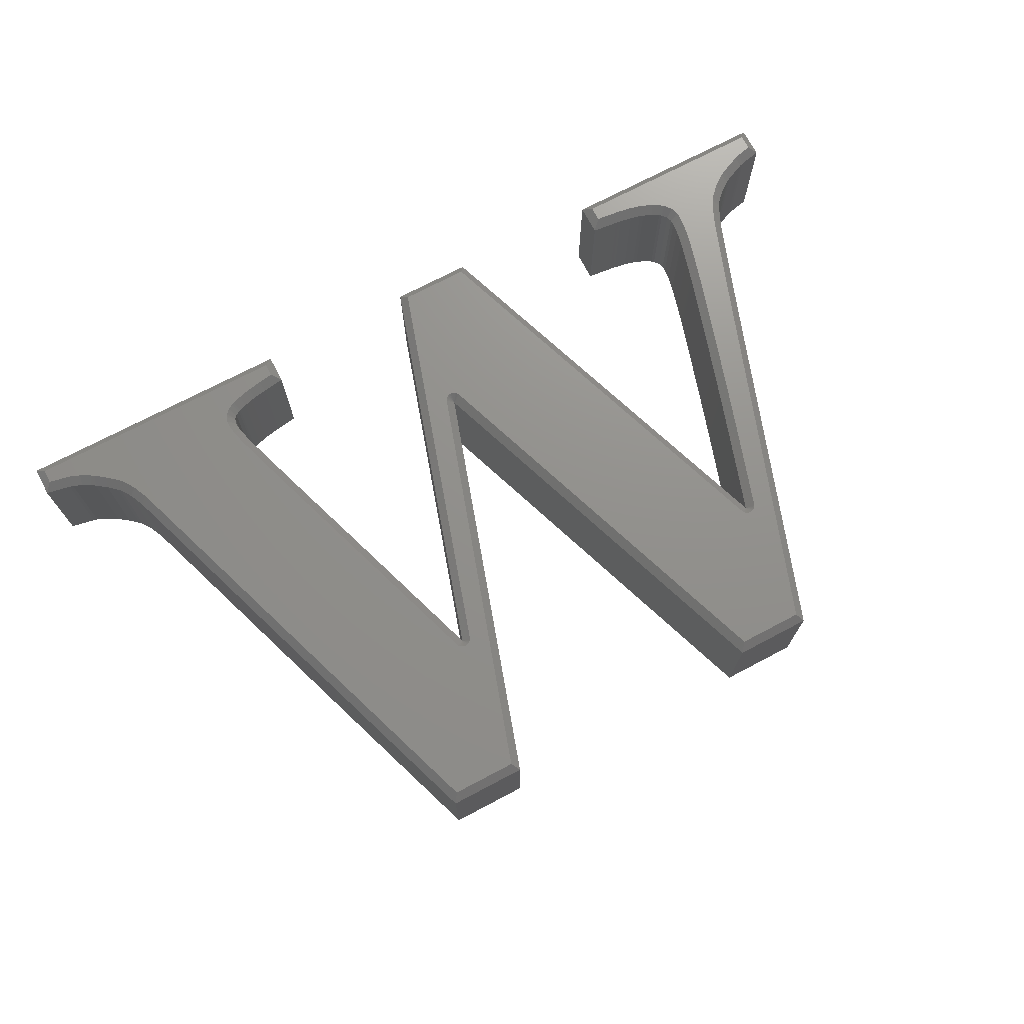
<metadata>
{"format":"stl","ext":"stl","renderer":"f3d","projection":"perspective","resolution":1024,"background":"white","views":[{"elev":72.3,"azim":-27.8,"up":"+Z"}]}
</metadata>
<code>
# stl→obj: 459 verts, 914 faces
v 0.353 117.2 28
v 0.353 117.2 0
v 0.926 117.2 0
v 0.926 117.2 28
v 0.353 123.9 0
v 65.55 123.9 0
v 65.55 117.4 0
v 64.59 117.3 0
v 60.51 116.7 0
v 57.41 116.2 0
v 56.94 116.1 0
v 56.47 116 0
v 54.4 115.4 0
v 52.73 114.8 0
v 52.46 114.7 0
v 52.2 114.6 0
v 51.21 114 0
v 50.62 113.4 0
v 50.57 113.3 0
v 50.51 113.1 0
v 50.22 112.2 0
v 50.22 111.3 0
v 50.47 109.8 0
v 6.424 116.1 0
v 51.11 107.2 0
v 6.861 115.9 0
v 51.17 107 0
v 51.48 105.9 0
v 8.975 115.1 0
v 52.47 102.9 0
v 10.99 114 0
v 11.92 113.4 0
v 54.29 97.25 0
v 14.35 111.6 0
v 16.37 109.9 0
v 56.64 90.12 0
v 17.06 109.2 0
v 18.68 106.8 0
v 58.8 83.64 0
v 59.52 81.48 0
v 20.42 102.8 0
v 62.85 71.53 0
v 21.12 100.7 0
v 66.54 60.45 0
v 70.6 48.23 0
v 23.2 94.64 0
v 72.7 0.353 0
v 75.03 34.89 0
v 101.8 91.22 0
v 183.9 94.71 0
v 165.5 70.65 0
v 185.9 100.4 0
v 176.6 73.74 0
v 154.3 34.77 0
v 156.8 42.7 0
v 173.1 63.66 0
v 180.5 85.21 0
v 159.8 52.25 0
v 162.5 60.78 0
v 164.8 68.31 0
v 168.7 81.33 0
v 188 105.8 0
v 171.5 90.67 0
v 189.3 108.3 0
v 172 92.34 0
v 189.9 109.1 0
v 172.3 93.36 0
v 191.9 111.3 0
v 173.6 97.96 0
v 205.9 123.9 0
v 174.6 101.9 0
v 174.8 102.6 0
v 174.9 103.3 0
v 175.5 106.4 0
v 175.8 108.9 0
v 175.8 110.2 0
v 175.4 111.4 0
v 174.4 112.6 0
v 173.8 113.1 0
v 174.1 112.8 0
v 156.7 123.9 0
v 172.1 114 0
v 170.1 114.9 0
v 169.6 115.1 0
v 164 116.2 0
v 163.3 116.3 0
v 169.2 115.2 0
v 162.7 116.4 0
v 201 116 0
v 205.4 117 0
v 153.4 32.13 0
v 153.2 5.536 0
v 151.4 0.353 0
v 157.1 117 0
v 166.8 115.8 0
v 186.6 102.2 0
v 161.9 30.89 0
v 205.9 117.1 0
v 200.5 115.9 0
v 200.1 115.7 0
v 195.7 113.8 0
v 164.2 66.43 0
v 195.3 113.6 0
v 189.6 108.7 0
v 194.6 113.2 0
v 186.8 102.9 0
v 134.1 0.353 0
v 121.1 123.9 0
v 172 60.3 0
v 170.3 55.49 0
v 102.8 123.9 0
v 33.84 63.33 0
v 35.36 58.87 0
v 55.39 0.353 0
v 54.52 2.894 0
v 51.9 10.52 0
v 48.62 20.08 0
v 45.55 29.04 0
v 42.68 37.4 0
v 40.03 45.16 0
v 37.59 52.31 0
v 26.28 85.61 0
v 73.92 38.23 0
v 33.34 64.82 0
v 32.42 67.53 0
v 29.66 75.67 0
v 60.35 79 0
v 20.15 103.5 0
v 11.38 113.8 0
v 50.57 109.4 0
v 5.986 116.2 0
v 50.52 109.6 0
v 156.7 117.1 0
v 0.353 123.9 28
v 1.065 117.9 28.76
v 2.239 118.8 30
v 2.239 122.1 30
v 5.986 116.2 28
v 6.354 118 30
v 6.424 116.1 28
v 6.861 115.9 28
v 8.975 115.1 28
v 10.99 114 28
v 11.38 113.8 28
v 11.92 113.4 28
v 14.35 111.6 28
v 16.37 109.9 28
v 17.06 109.2 28
v 18.68 106.8 28
v 20.15 103.5 28
v 20.42 102.8 28
v 21.12 100.7 28
v 23.2 94.64 28
v 26.28 85.61 28
v 29.66 75.67 28
v 32.42 67.53 28
v 33.34 64.82 28
v 33.84 63.33 28
v 35.36 58.87 28
v 37.59 52.31 28
v 40.03 45.16 28
v 42.68 37.4 28
v 45.55 29.04 28
v 48.62 20.08 28
v 51.9 10.52 28
v 54.52 2.894 28
v 55.39 0.353 28
v 72.7 0.353 28
v 101.8 91.22 28
v 134.1 0.353 28
v 151.4 0.353 28
v 153.2 5.536 28
v 161.9 30.89 28
v 170.3 55.49 28
v 172 60.3 28
v 173.1 63.66 28
v 176.6 73.74 28
v 180.5 85.21 28
v 183.9 94.71 28
v 185.9 100.4 28
v 186.6 102.2 28
v 186.8 102.9 28
v 188 105.8 28
v 189.3 108.3 28
v 189.6 108.7 28
v 189.9 109.1 28
v 191.9 111.3 28
v 194.6 113.2 28
v 195.3 113.6 28
v 195.7 113.8 28
v 200.1 115.7 28
v 200.5 115.9 28
v 201 116 28
v 205.4 117 28
v 205.9 117.1 28
v 205.9 123.9 28
v 156.7 123.9 28
v 156.7 117.1 28
v 157.1 117 28
v 162.7 116.4 28
v 163.3 116.3 28
v 164 116.2 28
v 166.8 115.8 28
v 169.2 115.2 28
v 169.6 115.1 28
v 170.1 114.9 28
v 172.1 114 28
v 173.8 113.1 28
v 174.1 112.8 28
v 174.4 112.6 28
v 175.4 111.4 28
v 175.8 110.2 28
v 175.8 108.9 28
v 175.5 106.4 28
v 174.9 103.3 28
v 174.8 102.6 28
v 174.6 101.9 28
v 173.6 97.96 28
v 172.3 93.36 28
v 172 92.34 28
v 171.5 90.67 28
v 168.7 81.33 28
v 165.5 70.65 28
v 164.8 68.31 28
v 164.2 66.43 28
v 162.5 60.78 28
v 159.8 52.25 28
v 156.8 42.7 28
v 154.3 34.77 28
v 153.4 32.13 28
v 121.1 123.9 28
v 102.8 123.9 28
v 75.03 34.89 28
v 73.92 38.23 28
v 70.6 48.23 28
v 66.54 60.45 28
v 62.85 71.53 28
v 60.35 79 28
v 59.52 81.48 28
v 58.8 83.64 28
v 56.64 90.12 28
v 54.29 97.25 28
v 52.47 102.9 28
v 51.48 105.9 28
v 51.17 107 28
v 51.11 107.2 28
v 50.57 109.4 28
v 50.52 109.6 28
v 50.47 109.8 28
v 50.22 111.3 28
v 50.22 112.2 28
v 50.51 113.1 28
v 50.57 113.3 28
v 50.62 113.4 28
v 51.21 114 28
v 52.2 114.6 28
v 52.46 114.7 28
v 52.73 114.8 28
v 54.4 115.4 28
v 56.47 116 28
v 56.94 116.1 28
v 57.41 116.2 28
v 60.51 116.7 28
v 64.59 117.3 28
v 65.55 117.4 28
v 65.55 123.9 28
v 63.67 122.1 30
v 7.229 117.8 30
v 7.583 117.7 30
v 9.697 116.9 30
v 6.792 117.9 30
v 10.02 116.7 30
v 12.04 115.6 30
v 12.42 115.3 30
v 12.97 115 30
v 21.89 104.3 30
v 71.33 2.239 30
v 20.42 107.5 30
v 22.16 103.5 30
v 22.86 101.5 30
v 24.94 95.36 30
v 28.02 86.33 30
v 50.36 20.8 30
v 31.4 76.39 30
v 44.43 38.12 30
v 34.16 68.25 30
v 39.33 53.03 30
v 35.08 65.54 30
v 35.59 64.05 30
v 37.1 59.59 30
v 41.78 45.88 30
v 47.29 29.76 30
v 53.64 11.24 30
v 56.26 3.616 30
v 56.73 2.239 30
v 166.6 67.59 30
v 166 65.7 30
v 171.4 64.38 30
v 151.8 31.09 30
v 151.7 31.41 30
v 103.4 92.27 30
v 103.6 91.94 30
v 151.5 6.258 30
v 135.4 2.239 30
v 150.1 2.239 30
v 104.2 122.1 30
v 101.8 93.1 30
v 102.2 93.07 30
v 177.6 108.5 30
v 177.4 106.1 30
v 186.3 106.5 30
v 177.6 110.5 30
v 177.7 110.2 30
v 188.1 109.7 30
v 50.72 102.1 30
v 15.4 113.2 30
v 15.68 113 30
v 173.2 115.6 30
v 174.9 114.6 30
v 193.6 114.8 30
v 176 113.7 30
v 190.5 112.6 30
v 190.8 112.8 30
v 17.71 111.2 30
v 18.4 110.5 30
v 170.8 116.7 30
v 194.6 115.4 30
v 195 115.6 30
v 158.6 118.7 30
v 199.8 117.6 30
v 200.2 117.8 30
v 194.2 115.2 30
v 204 118.6 30
v 204 122.1 30
v 158.6 122.1 30
v 172.9 115.8 30
v 200.6 117.9 30
v 199.3 117.5 30
v 163.1 118.3 30
v 163.7 118.2 30
v 164.4 118.1 30
v 52.55 96.53 30
v 20.24 107.8 30
v 167.2 117.6 30
v 169.6 117.1 30
v 169.9 116.9 30
v 18.63 110.2 30
v 170.3 116.8 30
v 176.9 112.5 30
v 49.74 105.2 30
v 175.2 114.4 30
v 175.4 114.2 30
v 49.43 106.3 30
v 175.7 114 30
v 49.26 106.9 30
v 48.72 109 30
v 188.6 110.5 30
v 177.1 112.1 30
v 188.3 110.2 30
v 177.5 110.9 30
v 176.8 102.9 30
v 184.8 103 30
v 187.8 109.3 30
v 187.6 109 30
v 177.7 108.9 30
v 185 103.6 30
v 184.1 101.1 30
v 101.4 93.07 30
v 176.6 102.2 30
v 182.1 95.43 30
v 176.4 101.5 30
v 48.37 112.6 30
v 48.48 112.9 30
v 175.4 97.59 30
v 100.5 92.55 30
v 100.8 92.79 30
v 178.8 85.93 30
v 174.1 92.99 30
v 173.9 91.97 30
v 173.4 90.3 30
v 174.8 74.46 30
v 170.6 80.97 30
v 167.4 70.28 30
v 166.7 67.94 30
v 164.2 60.06 30
v 161.6 51.52 30
v 168.6 56.21 30
v 170.2 61.02 30
v 158.5 41.97 30
v 156 34.05 30
v 160.2 31.61 30
v 155.1 31.41 30
v 155 31.09 30
v 154.7 30.8 30
v 154.4 30.57 30
v 154.1 30.39 30
v 153.8 30.28 30
v 153.4 30.25 30
v 153 30.28 30
v 152.7 30.39 30
v 152.4 30.57 30
v 152.1 30.8 30
v 100.1 91.94 30
v 76.77 34.17 30
v 76.59 33.84 30
v 76.36 33.56 30
v 76.07 33.32 30
v 75.75 33.15 30
v 75.39 33.04 30
v 75.03 33 30
v 74.66 33.04 30
v 74.3 33.15 30
v 72.18 37.51 30
v 68.86 47.51 30
v 73.98 33.32 30
v 73.69 33.56 30
v 73.46 33.84 30
v 64.8 59.73 30
v 73.28 34.17 30
v 61.11 70.81 30
v 58.61 78.28 30
v 57.78 80.76 30
v 57.06 82.92 30
v 54.9 89.4 30
v 49.32 106.6 30
v 48.67 109.2 30
v 48.37 110.9 30
v 48.33 111.3 30
v 48.62 109.4 30
v 48.33 112.2 30
v 100.2 92.27 30
v 48.82 114 30
v 48.88 114.1 30
v 101.1 92.96 30
v 49.05 114.4 30
v 49.29 114.7 30
v 102.5 92.96 30
v 102.9 92.79 30
v 49.88 115.4 30
v 50.16 115.6 30
v 51.15 116.2 30
v 51.74 116.5 30
v 52.01 116.6 30
v 53.68 117.2 30
v 54.03 117.3 30
v 48.77 113.9 30
v 51.48 116.4 30
v 56.1 117.8 30
v 56.57 117.9 30
v 57.04 118 30
v 60.14 118.6 30
v 63.67 119.1 30
v 103.1 92.55 30
v 119.8 122.1 30
v 205.3 117.6 28.59
v 205.4 117.5 28.47
v 157.1 117.5 28.5
v 157.3 117.6 28.62
v 64.36 118.5 29.27
f 1 2 3
f 4 1 3
f 2 5 3
f 3 5 6
f 3 6 7
f 3 7 8
f 3 8 9
f 9 10 3
f 10 11 3
f 3 11 12
f 12 13 3
f 13 14 3
f 14 15 3
f 15 16 3
f 16 17 3
f 17 18 3
f 18 19 3
f 3 19 20
f 20 21 3
f 21 22 3
f 22 23 3
f 24 25 26
f 26 27 28
f 29 30 31
f 32 33 34
f 35 36 37
f 38 39 40
f 41 42 43
f 43 44 45
f 43 45 46
f 47 48 49
f 50 51 52
f 53 54 55
f 56 54 53
f 57 58 59
f 50 60 51
f 52 51 61
f 62 61 63
f 64 63 65
f 66 65 67
f 68 67 69
f 70 69 71
f 70 71 72
f 70 72 73
f 70 73 74
f 70 74 75
f 70 75 76
f 70 76 77
f 70 77 78
f 70 78 79
f 80 79 78
f 81 79 82
f 81 82 83
f 81 83 84
f 81 85 86
f 81 84 87
f 81 86 88
f 89 70 90
f 49 91 92
f 49 92 93
f 56 91 54
f 81 88 94
f 81 95 85
f 52 61 96
f 95 81 87
f 81 70 79
f 91 97 92
f 70 98 90
f 99 70 89
f 53 58 57
f 100 70 99
f 101 70 100
f 57 59 102
f 70 101 103
f 104 65 66
f 68 70 105
f 64 65 104
f 70 68 69
f 62 63 64
f 57 102 60
f 106 61 62
f 96 61 106
f 105 70 103
f 57 60 50
f 66 67 68
f 53 55 58
f 49 93 107
f 49 108 91
f 56 109 91
f 109 110 91
f 110 97 91
f 111 108 49
f 111 49 48
f 112 47 113
f 47 114 115
f 47 115 116
f 47 116 117
f 47 117 118
f 47 118 119
f 47 119 120
f 47 120 121
f 47 121 113
f 46 48 122
f 46 123 48
f 47 112 48
f 112 124 48
f 124 125 48
f 125 126 48
f 126 122 48
f 45 123 46
f 38 127 128
f 42 44 43
f 38 40 127
f 127 42 41
f 127 41 128
f 36 39 38
f 36 38 37
f 33 36 35
f 33 35 34
f 30 33 32
f 30 32 129
f 30 129 31
f 26 28 29
f 28 30 29
f 25 27 26
f 130 25 24
f 130 24 131
f 3 23 132
f 3 132 130
f 3 130 131
f 81 94 133
f 2 1 5
f 5 1 134
f 1 135 134
f 134 135 136
f 134 136 137
f 135 1 4
f 135 4 138
f 136 135 139
f 139 135 138
f 4 3 131
f 138 4 131
f 138 131 24
f 140 138 24
f 140 24 26
f 141 140 26
f 141 26 29
f 142 141 29
f 142 29 31
f 143 142 31
f 143 31 129
f 144 143 129
f 144 129 32
f 145 144 32
f 145 32 34
f 146 145 34
f 146 34 35
f 147 146 35
f 35 37 147
f 147 37 148
f 37 38 148
f 148 38 149
f 38 128 149
f 149 128 150
f 128 41 150
f 150 41 151
f 41 43 151
f 151 43 152
f 43 46 152
f 152 46 153
f 46 122 153
f 153 122 154
f 122 126 154
f 154 126 155
f 126 125 155
f 155 125 156
f 125 124 156
f 156 124 157
f 124 112 157
f 157 112 158
f 112 113 158
f 158 113 159
f 113 121 159
f 159 121 160
f 121 120 160
f 160 120 161
f 120 119 161
f 161 119 162
f 119 118 162
f 162 118 163
f 118 117 163
f 163 117 164
f 117 116 164
f 164 116 165
f 116 115 165
f 165 115 166
f 115 114 166
f 166 114 167
f 167 114 47
f 168 167 47
f 168 47 49
f 169 168 49
f 49 107 169
f 169 107 170
f 170 107 93
f 171 170 93
f 171 93 92
f 172 171 92
f 172 92 97
f 173 172 97
f 173 97 110
f 174 173 110
f 174 110 109
f 175 174 109
f 175 109 56
f 176 175 56
f 176 56 53
f 177 176 53
f 177 53 57
f 178 177 57
f 178 57 50
f 179 178 50
f 179 50 52
f 180 179 52
f 180 52 96
f 181 180 96
f 181 96 106
f 182 181 106
f 182 106 62
f 183 182 62
f 183 62 64
f 184 183 64
f 184 64 104
f 185 184 104
f 185 104 66
f 186 185 66
f 186 66 68
f 187 186 68
f 187 68 105
f 188 187 105
f 188 105 103
f 189 188 103
f 189 103 101
f 190 189 101
f 190 101 100
f 191 190 100
f 191 100 99
f 192 191 99
f 192 99 89
f 193 192 89
f 193 89 90
f 194 193 90
f 194 90 98
f 195 194 98
f 195 98 70
f 196 195 70
f 81 197 70
f 70 197 196
f 133 198 81
f 81 198 197
f 198 133 94
f 199 198 94
f 199 94 88
f 200 199 88
f 200 88 86
f 201 200 86
f 201 86 85
f 202 201 85
f 202 85 95
f 203 202 95
f 203 95 87
f 204 203 87
f 204 87 84
f 205 204 84
f 205 84 83
f 206 205 83
f 206 83 82
f 207 206 82
f 207 82 79
f 208 207 79
f 208 79 80
f 209 208 80
f 209 80 78
f 210 209 78
f 78 77 210
f 210 77 211
f 77 76 211
f 211 76 212
f 75 213 76
f 76 213 212
f 74 214 75
f 75 214 213
f 73 215 74
f 74 215 214
f 72 216 73
f 73 216 215
f 71 217 72
f 72 217 216
f 69 218 71
f 71 218 217
f 67 219 69
f 69 219 218
f 65 220 67
f 67 220 219
f 63 221 65
f 65 221 220
f 61 222 63
f 63 222 221
f 51 223 61
f 61 223 222
f 60 224 51
f 51 224 223
f 102 225 60
f 60 225 224
f 59 226 102
f 102 226 225
f 58 227 59
f 59 227 226
f 55 228 58
f 58 228 227
f 54 229 55
f 55 229 228
f 91 230 54
f 54 230 229
f 91 108 231
f 230 91 231
f 111 232 108
f 108 232 231
f 48 233 111
f 111 233 232
f 48 123 234
f 233 48 234
f 123 45 235
f 234 123 235
f 45 44 236
f 235 45 236
f 44 42 237
f 236 44 237
f 42 127 238
f 237 42 238
f 127 40 239
f 238 127 239
f 40 39 240
f 239 40 240
f 39 36 241
f 240 39 241
f 36 33 242
f 241 36 242
f 33 30 243
f 242 33 243
f 30 28 244
f 243 30 244
f 28 27 245
f 244 28 245
f 27 25 246
f 245 27 246
f 25 130 247
f 246 25 247
f 130 132 248
f 247 130 248
f 132 23 249
f 248 132 249
f 23 22 250
f 249 23 250
f 250 22 21
f 251 250 21
f 251 21 20
f 252 251 20
f 252 20 19
f 253 252 19
f 253 19 18
f 254 253 18
f 254 18 17
f 255 254 17
f 255 17 16
f 256 255 16
f 256 16 15
f 257 256 15
f 257 15 14
f 258 257 14
f 258 14 13
f 259 258 13
f 259 13 12
f 260 259 12
f 260 12 11
f 261 260 11
f 261 11 10
f 262 261 10
f 262 10 9
f 263 262 9
f 263 9 8
f 264 263 8
f 264 8 7
f 265 264 7
f 265 7 6
f 266 265 6
f 5 134 6
f 6 134 266
f 134 137 266
f 266 137 267
f 268 269 137
f 137 136 139
f 269 270 137
f 271 137 139
f 271 268 137
f 270 272 137
f 272 273 137
f 274 275 273
f 276 277 278
f 279 277 276
f 280 277 279
f 281 277 280
f 282 283 281
f 284 285 282
f 286 287 284
f 288 289 286
f 289 290 286
f 290 287 286
f 287 291 284
f 291 285 284
f 285 292 282
f 292 283 282
f 283 293 281
f 293 294 281
f 294 295 281
f 295 277 281
f 296 297 298
f 299 300 301
f 302 303 301
f 304 305 302
f 305 303 302
f 306 307 308
f 309 310 311
f 312 313 314
f 315 316 317
f 318 319 320
f 321 322 323
f 315 324 325
f 326 327 328
f 329 330 331
f 326 332 327
f 333 334 335
f 326 336 332
f 331 337 329
f 328 338 339
f 328 339 340
f 328 340 341
f 342 343 278
f 328 341 344
f 342 315 343
f 328 344 345
f 328 345 346
f 315 325 347
f 328 346 348
f 321 349 322
f 328 348 326
f 315 317 324
f 320 332 336
f 320 336 318
f 315 350 316
f 323 320 319
f 323 319 351
f 350 273 275
f 323 351 352
f 350 353 273
f 323 352 354
f 323 354 321
f 355 356 137
f 357 322 349
f 357 349 358
f 314 359 360
f 314 360 312
f 310 361 362
f 363 314 313
f 311 364 365
f 311 365 309
f 366 311 310
f 367 362 361
f 306 368 307
f 367 361 369
f 370 367 371
f 372 373 137
f 370 371 374
f 306 375 376
f 377 370 378
f 377 378 379
f 377 379 380
f 381 377 382
f 298 381 383
f 298 383 384
f 298 384 296
f 385 386 387
f 388 298 297
f 389 390 391
f 387 388 385
f 391 387 386
f 391 386 389
f 303 391 390
f 303 390 392
f 303 392 393
f 303 393 394
f 303 394 395
f 303 395 396
f 303 396 397
f 303 397 398
f 303 398 399
f 303 399 400
f 303 400 401
f 303 401 402
f 303 299 301
f 303 402 299
f 277 403 404
f 277 404 405
f 277 405 406
f 277 406 407
f 277 407 408
f 277 408 409
f 277 409 410
f 277 410 411
f 277 411 412
f 413 414 278
f 277 412 415
f 277 415 416
f 277 417 278
f 277 416 417
f 414 418 278
f 417 419 278
f 418 420 278
f 420 421 278
f 421 422 278
f 422 423 278
f 419 413 278
f 423 424 278
f 424 342 278
f 343 315 347
f 316 350 275
f 273 353 137
f 353 425 137
f 425 355 137
f 297 385 388
f 356 426 137
f 427 428 137
f 426 429 137
f 428 430 137
f 430 372 137
f 382 383 381
f 306 404 403
f 306 403 431
f 432 433 137
f 306 431 375
f 306 376 434
f 435 436 137
f 306 308 437
f 306 437 438
f 439 440 137
f 440 441 137
f 306 434 368
f 442 443 137
f 369 371 367
f 374 378 370
f 444 445 137
f 310 362 366
f 313 364 363
f 313 365 364
f 358 359 357
f 358 360 359
f 329 338 330
f 329 339 338
f 335 337 333
f 335 329 337
f 380 382 377
f 429 427 137
f 373 446 137
f 446 432 137
f 433 435 137
f 436 439 137
f 441 447 137
f 447 442 137
f 443 444 137
f 445 448 137
f 448 449 137
f 449 450 137
f 450 451 137
f 451 452 137
f 452 267 137
f 453 306 438
f 301 306 453
f 300 306 301
f 300 454 306
f 139 138 140
f 271 139 140
f 271 140 141
f 268 271 141
f 268 141 269
f 269 141 142
f 270 269 142
f 270 142 272
f 272 142 143
f 273 272 143
f 273 143 144
f 274 273 144
f 274 144 145
f 275 274 145
f 275 145 146
f 316 275 146
f 316 146 317
f 317 146 147
f 324 317 147
f 324 147 148
f 325 324 148
f 325 148 347
f 347 148 149
f 343 347 149
f 343 149 278
f 278 149 150
f 276 278 150
f 150 151 276
f 276 151 279
f 151 152 279
f 279 152 280
f 152 153 280
f 280 153 281
f 153 154 281
f 281 154 282
f 154 155 282
f 282 155 284
f 155 156 284
f 284 156 286
f 156 157 286
f 286 157 288
f 157 158 288
f 288 158 289
f 158 159 289
f 289 159 290
f 159 160 290
f 290 160 287
f 160 161 287
f 287 161 291
f 161 162 291
f 291 162 285
f 162 163 285
f 285 163 292
f 163 164 292
f 292 164 283
f 164 165 283
f 283 165 293
f 165 166 293
f 293 166 294
f 166 167 294
f 294 167 295
f 295 167 168
f 277 295 168
f 403 277 168
f 169 403 168
f 431 403 169
f 375 431 169
f 376 375 169
f 434 376 169
f 368 434 169
f 307 368 169
f 307 169 308
f 308 169 437
f 437 169 438
f 438 169 453
f 453 169 301
f 301 169 302
f 169 170 302
f 302 170 304
f 304 170 171
f 305 304 171
f 303 305 171
f 172 303 171
f 391 303 172
f 173 391 172
f 387 391 173
f 174 387 173
f 388 387 174
f 175 388 174
f 298 388 175
f 176 298 175
f 381 298 176
f 177 381 176
f 377 381 177
f 178 377 177
f 370 377 178
f 179 370 178
f 367 370 179
f 180 367 179
f 362 367 180
f 181 362 180
f 366 362 181
f 182 366 181
f 311 366 182
f 183 311 182
f 364 311 183
f 184 364 183
f 363 364 184
f 314 363 184
f 185 314 184
f 359 314 185
f 186 359 185
f 357 359 186
f 322 357 186
f 187 322 186
f 323 322 187
f 320 323 187
f 188 320 187
f 332 320 188
f 189 332 188
f 327 332 189
f 190 327 189
f 328 327 190
f 338 328 190
f 191 338 190
f 330 338 191
f 192 330 191
f 331 330 192
f 193 331 192
f 337 331 193
f 333 337 193
f 455 333 194
f 194 333 193
f 456 455 194
f 456 194 195
f 334 333 455
f 456 334 455
f 456 195 334
f 195 196 334
f 197 335 196
f 196 335 334
f 198 457 197
f 197 457 458
f 458 329 197
f 197 329 335
f 457 198 199
f 457 199 458
f 458 199 200
f 329 458 339
f 339 458 200
f 339 200 201
f 340 339 201
f 340 201 202
f 341 340 202
f 341 202 203
f 344 341 203
f 344 203 204
f 345 344 204
f 345 204 346
f 346 204 205
f 348 346 205
f 348 205 206
f 326 348 206
f 326 206 207
f 336 326 207
f 336 207 318
f 318 207 208
f 319 318 208
f 319 208 209
f 351 319 209
f 351 209 210
f 352 351 210
f 352 210 354
f 354 210 321
f 321 210 211
f 349 321 211
f 349 211 358
f 211 212 358
f 358 212 360
f 213 365 212
f 212 365 313
f 360 212 312
f 312 212 313
f 214 310 213
f 213 310 309
f 365 213 309
f 215 361 214
f 214 361 310
f 216 369 215
f 215 369 361
f 217 371 216
f 216 371 369
f 218 374 217
f 217 374 371
f 219 378 218
f 218 378 374
f 220 379 219
f 219 379 378
f 221 380 220
f 220 380 379
f 222 382 221
f 221 382 380
f 223 383 222
f 222 383 382
f 224 384 223
f 223 384 383
f 225 297 224
f 224 297 296
f 384 224 296
f 226 385 225
f 225 385 297
f 227 386 226
f 226 386 385
f 228 389 227
f 227 389 386
f 229 390 228
f 228 390 389
f 230 392 229
f 229 392 390
f 231 454 300
f 230 231 300
f 392 230 393
f 393 230 394
f 394 230 395
f 395 230 396
f 396 230 397
f 230 398 397
f 230 399 398
f 230 400 399
f 230 401 400
f 230 402 401
f 230 299 402
f 230 300 299
f 232 306 231
f 231 306 454
f 233 404 232
f 232 404 306
f 234 413 419
f 233 234 419
f 404 233 405
f 405 233 406
f 406 233 407
f 407 233 408
f 408 233 409
f 233 410 409
f 233 411 410
f 233 412 411
f 233 415 412
f 233 416 415
f 233 417 416
f 233 419 417
f 235 414 413
f 234 235 413
f 236 418 414
f 235 236 414
f 237 420 418
f 236 237 418
f 238 421 420
f 237 238 420
f 239 422 421
f 238 239 421
f 240 423 422
f 239 240 422
f 241 424 423
f 240 241 423
f 242 342 424
f 241 242 424
f 243 315 342
f 242 243 342
f 244 350 315
f 243 244 315
f 245 353 350
f 244 245 350
f 246 355 425
f 245 246 425
f 245 425 353
f 247 356 355
f 246 247 355
f 248 426 356
f 247 248 356
f 249 429 426
f 248 249 426
f 250 427 429
f 249 250 429
f 430 428 250
f 251 430 250
f 250 428 427
f 372 430 251
f 373 372 251
f 446 373 251
f 252 446 251
f 432 446 252
f 253 432 252
f 433 432 253
f 254 433 253
f 435 433 254
f 436 435 254
f 439 436 254
f 255 439 254
f 440 439 255
f 441 440 255
f 256 441 255
f 447 441 256
f 442 447 256
f 257 442 256
f 443 442 257
f 258 443 257
f 444 443 258
f 259 444 258
f 445 444 259
f 448 445 259
f 260 448 259
f 449 448 260
f 261 449 260
f 450 449 261
f 262 450 261
f 451 450 262
f 263 451 262
f 452 451 263
f 459 452 264
f 264 452 263
f 265 459 264
f 267 452 459
f 265 267 459
f 265 266 267

</code>
